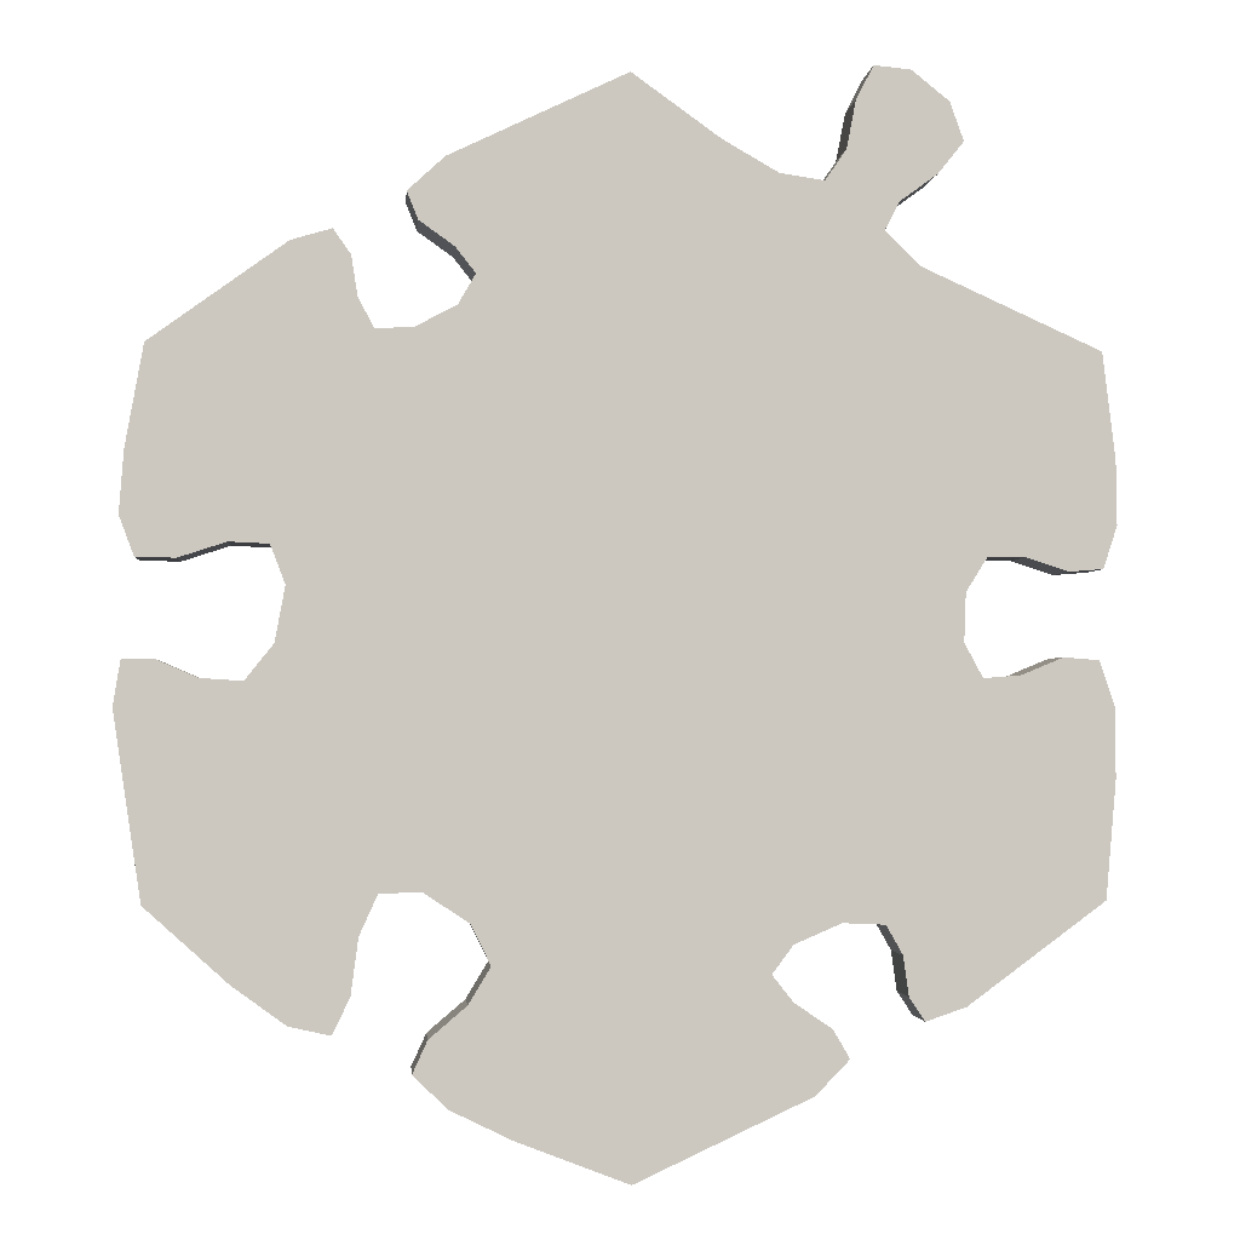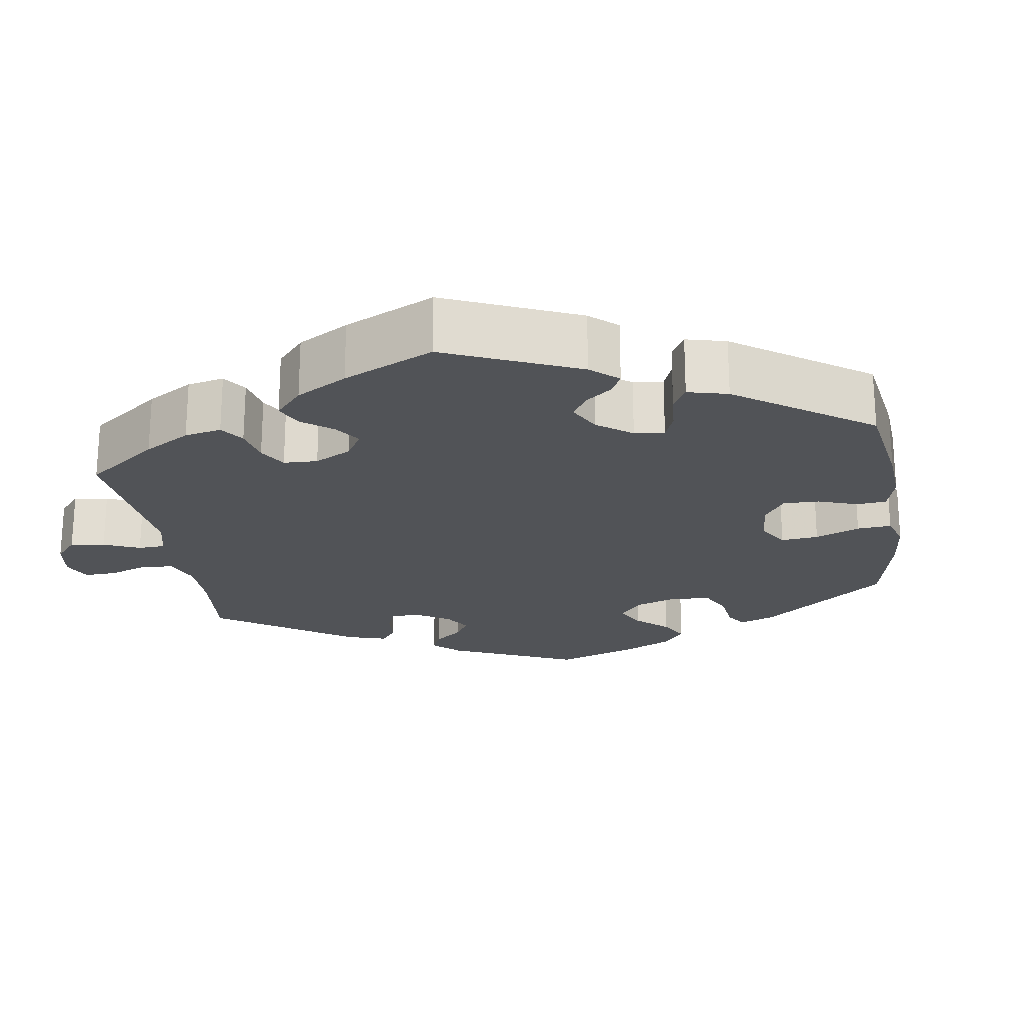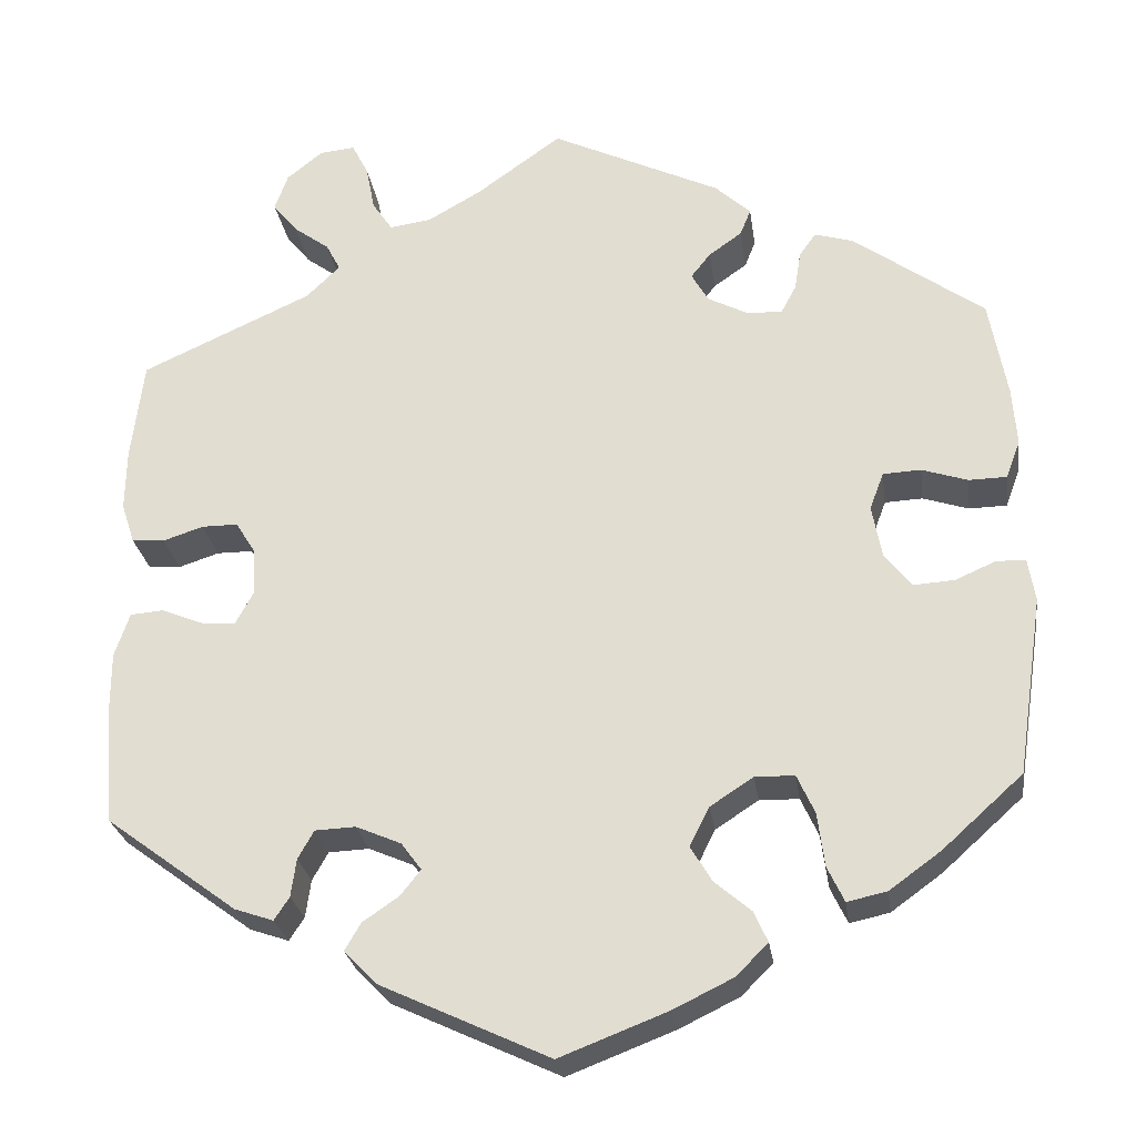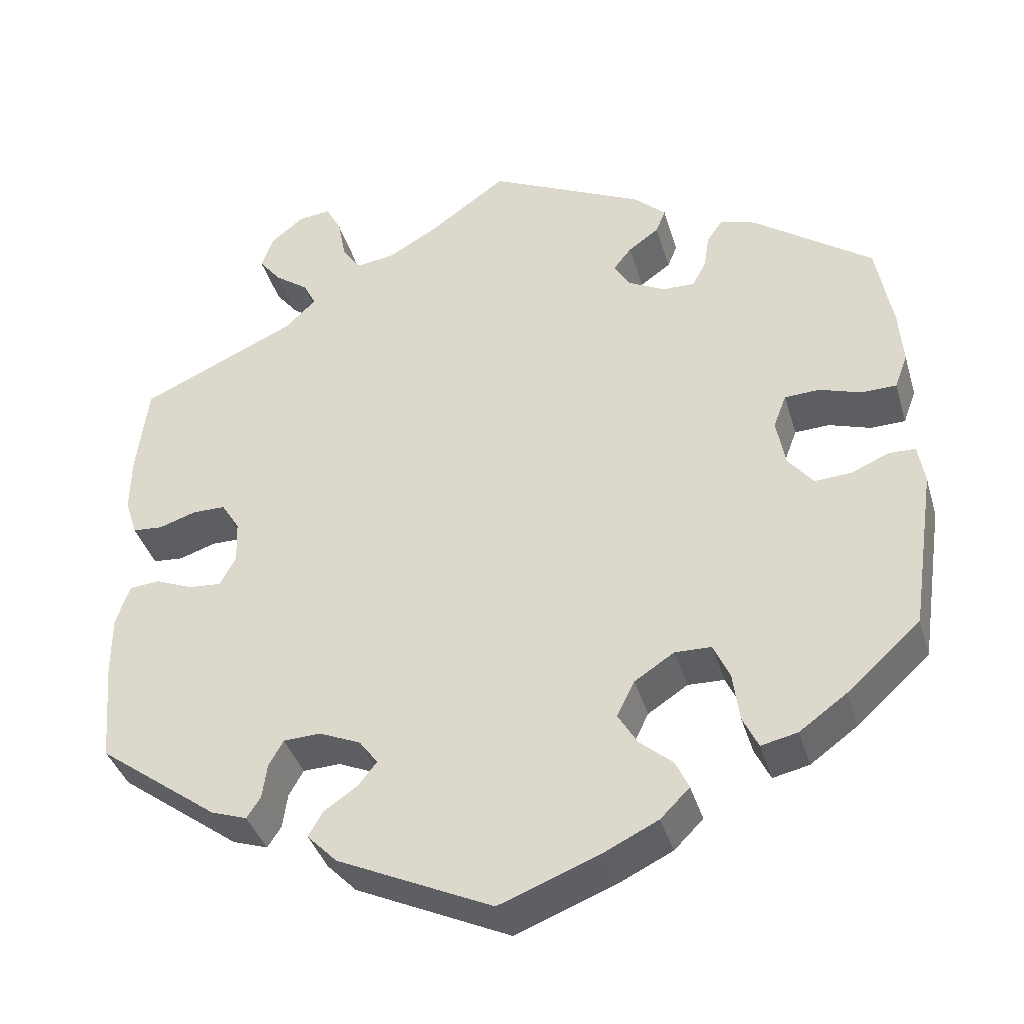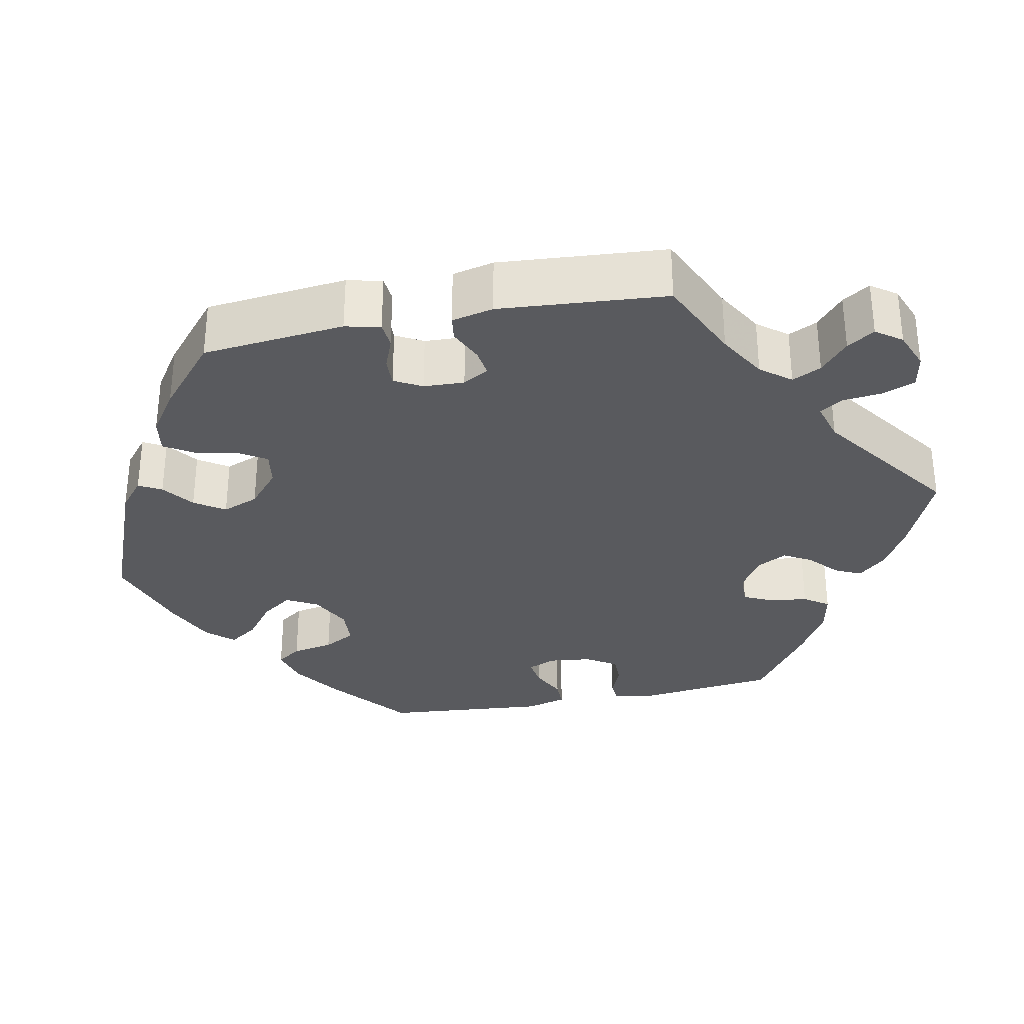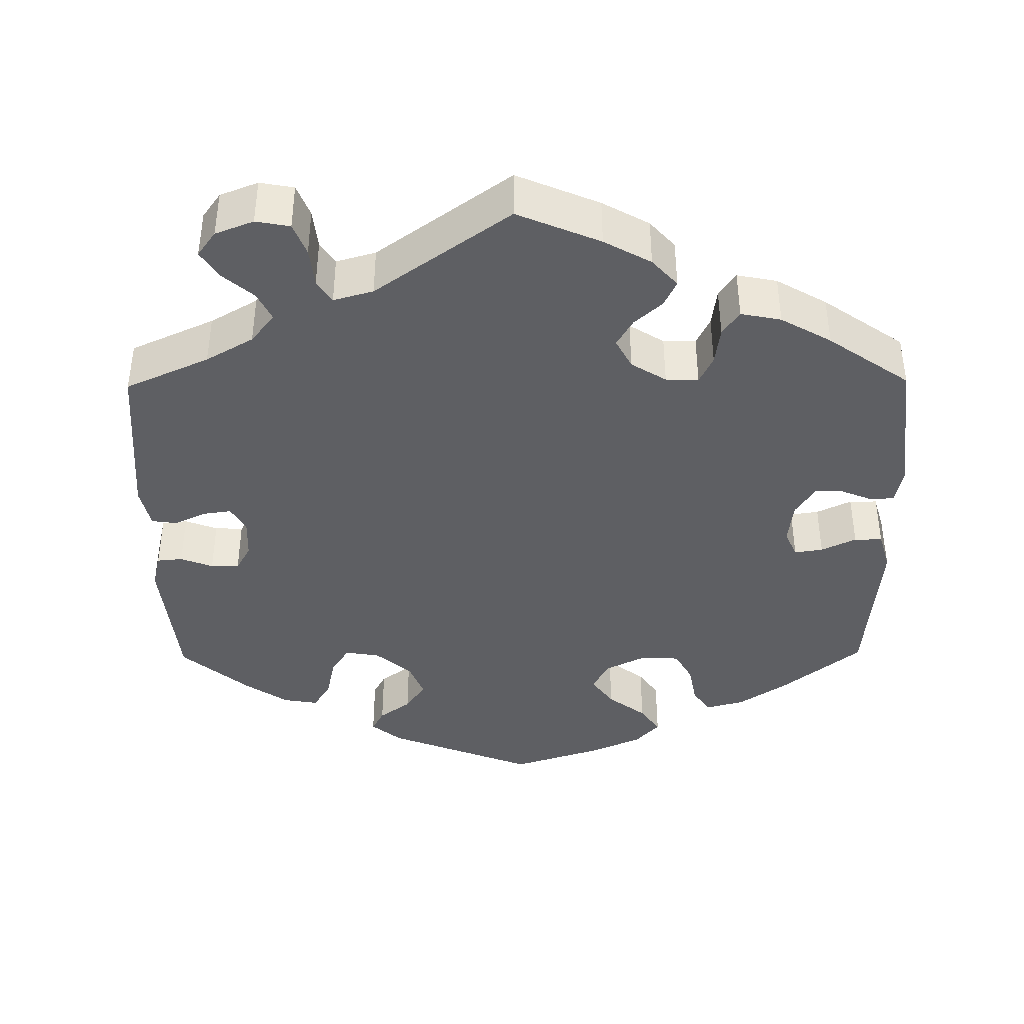
<metadata>
{"format":"obj","ext":"obj","renderer":"f3d","projection":"perspective","resolution":1024,"background":"white","views":[{"elev":-2.1,"azim":-5.0,"up":"+Z"},{"elev":-21.8,"azim":128.9,"up":"+Y"},{"elev":-26.2,"azim":-171.9,"up":"+Z"},{"elev":-38.6,"azim":-164.0,"up":"+Z"},{"elev":-31.8,"azim":-18.6,"up":"+Y"},{"elev":-40.7,"azim":60.6,"up":"+Y"}]}
</metadata>
<code>
v -0.531 0.07 -0.086
v -0.523 0.07 -0.037
v -0.49 0.07 -0.036
v -0.444 0.07 -0.056
v -0.398 0.07 -0.059
v -0.367 0.07 -0.02
v -0.356 0.07 0.04
v -0.372 0.07 0.082
v -0.415 0.07 0.084
v -0.467 0.07 0.067
v -0.51 0.07 0.068
v -0.526 0.07 0.111
v -0.521 0.07 0.178
v -0.501 0.07 0.289
v -0.353 0.07 0.396
v -0.309 0.07 0.409
v -0.29 0.07 0.382
v -0.283 0.07 0.338
v -0.266 0.07 0.306
v -0.226 0.07 0.307
v -0.18 0.07 0.331
v -0.161 0.07 0.364
v -0.183 0.07 0.392
v -0.221 0.07 0.419
v -0.233 0.07 0.449
v -0.193 0.07 0.486
v 0 0.07 0.578
v 0.096 0.07 0.509
v 0.157 0.07 0.474
v 0.205 0.07 0.467
v 0.228 0.07 0.501
v 0.238 0.07 0.553
v 0.257 0.07 0.59
v 0.297 0.07 0.586
v 0.338 0.07 0.553
v 0.353 0.07 0.511
v 0.325 0.07 0.476
v 0.284 0.07 0.446
v 0.268 0.07 0.415
v 0.306 0.07 0.378
v 0.5 0.07 0.29
v 0.514 0.07 0.175
v 0.515 0.07 0.106
v 0.5 0.07 0.06
v 0.463 0.07 0.057
v 0.417 0.07 0.072
v 0.376 0.07 0.072
v 0.353 0.07 0.035
v 0.351 0.07 -0.018
v 0.371 0.07 -0.055
v 0.411 0.07 -0.052
v 0.457 0.07 -0.033
v 0.495 0.07 -0.036
v 0.512 0.07 -0.086
v 0.512 0.07 -0.161
v 0.501 0.07 -0.288
v 0.352 0.07 -0.398
v 0.308 0.07 -0.413
v 0.291 0.07 -0.387
v 0.285 0.07 -0.344
v 0.267 0.07 -0.312
v 0.221 0.07 -0.31
v 0.17 0.07 -0.332
v 0.147 0.07 -0.363
v 0.17 0.07 -0.392
v 0.211 0.07 -0.42
v 0.229 0.07 -0.451
v 0.192 0.07 -0.489
v 0.001 0.07 -0.578
v -0.121 0.07 -0.531
v -0.189 0.07 -0.498
v -0.225 0.07 -0.462
v -0.209 0.07 -0.427
v -0.168 0.07 -0.392
v -0.144 0.07 -0.352
v -0.166 0.07 -0.308
v -0.215 0.07 -0.276
v -0.26 0.07 -0.277
v -0.28 0.07 -0.321
v -0.288 0.07 -0.382
v -0.307 0.07 -0.422
v -0.352 0.07 -0.412
v -0.41 0.07 -0.37
v -0.501 0.07 -0.288
v -0.531 0 -0.086
v -0.523 0 -0.037
v -0.49 0 -0.036
v -0.444 0 -0.056
v -0.398 0 -0.059
v -0.367 0 -0.02
v -0.356 0 0.04
v -0.372 0 0.082
v -0.415 0 0.084
v -0.467 0 0.067
v -0.51 0 0.068
v -0.526 0 0.111
v -0.521 0 0.178
v -0.501 0 0.289
v -0.353 0 0.396
v -0.309 0 0.409
v -0.29 0 0.382
v -0.283 0 0.338
v -0.266 0 0.306
v -0.226 0 0.307
v -0.18 0 0.331
v -0.161 0 0.364
v -0.183 0 0.392
v -0.221 0 0.419
v -0.233 0 0.449
v -0.193 0 0.486
v 0 0 0.578
v 0.096 0 0.509
v 0.157 0 0.474
v 0.205 0 0.467
v 0.228 0 0.501
v 0.238 0 0.553
v 0.257 0 0.59
v 0.297 0 0.586
v 0.338 0 0.553
v 0.353 0 0.511
v 0.325 0 0.476
v 0.284 0 0.446
v 0.268 0 0.415
v 0.306 0 0.378
v 0.5 0 0.29
v 0.514 0 0.175
v 0.515 0 0.106
v 0.5 0 0.06
v 0.463 0 0.057
v 0.417 0 0.072
v 0.376 0 0.072
v 0.353 0 0.035
v 0.351 0 -0.018
v 0.371 0 -0.055
v 0.411 0 -0.052
v 0.457 0 -0.033
v 0.495 0 -0.036
v 0.512 0 -0.086
v 0.512 0 -0.161
v 0.501 0 -0.288
v 0.352 0 -0.398
v 0.308 0 -0.413
v 0.291 0 -0.387
v 0.285 0 -0.344
v 0.267 0 -0.312
v 0.221 0 -0.31
v 0.17 0 -0.332
v 0.147 0 -0.363
v 0.17 0 -0.392
v 0.211 0 -0.42
v 0.229 0 -0.451
v 0.192 0 -0.489
v 0.001 0 -0.578
v -0.121 0 -0.531
v -0.189 0 -0.498
v -0.225 0 -0.462
v -0.209 0 -0.427
v -0.168 0 -0.392
v -0.144 0 -0.352
v -0.166 0 -0.308
v -0.215 0 -0.276
v -0.26 0 -0.277
v -0.28 0 -0.321
v -0.288 0 -0.382
v -0.307 0 -0.422
v -0.352 0 -0.412
v -0.41 0 -0.37
v -0.501 0 -0.288
f 79 80 81 82
f 78 79 82 83
f 71 72 73 74
f 71 74 75
f 70 71 75
f 69 70 75
f 68 69 75 76
f 65 66 67 68
f 64 65 68 76
f 57 58 59 60
f 57 60 61
f 56 57 61
f 55 56 61 62
f 51 52 53 54
f 50 51 54 55
f 43 44 45 46
f 43 46 47
f 40 41 42 43
f 39 40 43 47
f 35 36 37 38
f 35 38 39
f 34 35 39
f 31 32 33 34
f 30 31 34 39
f 29 30 39 47
f 25 26 27 28
f 23 24 25 28
f 22 23 28 29
f 21 22 29 47
f 15 16 17 18
f 15 18 19
f 14 15 19
f 13 14 19 20
f 9 10 11 12
f 8 9 12 13
f 1 2 3 4
f 1 4 5
f 78 83 84 1
f 63 64 76 77
f 55 62 63 77
f 50 55 77 78
f 49 50 78 1
f 20 21 47 48
f 8 13 20 48
f 7 8 48 49
f 6 7 49
f 5 6 49
f 1 5 49
f 166 165 164 163
f 167 166 163 162
f 158 157 156 155
f 159 158 155
f 159 155 154
f 159 154 153
f 160 159 153 152
f 152 151 150 149
f 160 152 149 148
f 144 143 142 141
f 145 144 141
f 145 141 140
f 146 145 140 139
f 138 137 136 135
f 139 138 135 134
f 130 129 128 127
f 131 130 127
f 127 126 125 124
f 131 127 124 123
f 122 121 120 119
f 123 122 119
f 123 119 118
f 118 117 116 115
f 123 118 115 114
f 131 123 114 113
f 112 111 110 109
f 112 109 108 107
f 113 112 107 106
f 131 113 106 105
f 102 101 100 99
f 103 102 99
f 103 99 98
f 104 103 98 97
f 96 95 94 93
f 97 96 93 92
f 88 87 86 85
f 89 88 85
f 85 168 167 162
f 161 160 148 147
f 161 147 146 139
f 162 161 139 134
f 85 162 134 133
f 132 131 105 104
f 132 104 97 92
f 133 132 92 91
f 133 91 90
f 133 90 89
f 133 89 85
f 1 85 86 2
f 2 86 87 3
f 3 87 88 4
f 4 88 89 5
f 5 89 90 6
f 6 90 91 7
f 7 91 92 8
f 8 92 93 9
f 9 93 94 10
f 10 94 95 11
f 11 95 96 12
f 12 96 97 13
f 13 97 98 14
f 14 98 99 15
f 15 99 100 16
f 16 100 101 17
f 17 101 102 18
f 18 102 103 19
f 19 103 104 20
f 20 104 105 21
f 21 105 106 22
f 22 106 107 23
f 23 107 108 24
f 24 108 109 25
f 25 109 110 26
f 26 110 111 27
f 27 111 112 28
f 28 112 113 29
f 29 113 114 30
f 30 114 115 31
f 31 115 116 32
f 32 116 117 33
f 33 117 118 34
f 34 118 119 35
f 35 119 120 36
f 36 120 121 37
f 37 121 122 38
f 38 122 123 39
f 39 123 124 40
f 40 124 125 41
f 41 125 126 42
f 42 126 127 43
f 43 127 128 44
f 44 128 129 45
f 45 129 130 46
f 46 130 131 47
f 47 131 132 48
f 48 132 133 49
f 49 133 134 50
f 50 134 135 51
f 51 135 136 52
f 52 136 137 53
f 53 137 138 54
f 54 138 139 55
f 55 139 140 56
f 56 140 141 57
f 57 141 142 58
f 58 142 143 59
f 59 143 144 60
f 60 144 145 61
f 61 145 146 62
f 62 146 147 63
f 63 147 148 64
f 64 148 149 65
f 65 149 150 66
f 66 150 151 67
f 67 151 152 68
f 68 152 153 69
f 69 153 154 70
f 70 154 155 71
f 71 155 156 72
f 72 156 157 73
f 73 157 158 74
f 74 158 159 75
f 75 159 160 76
f 76 160 161 77
f 77 161 162 78
f 78 162 163 79
f 79 163 164 80
f 80 164 165 81
f 81 165 166 82
f 82 166 167 83
f 83 167 168 84
f 84 168 85 1

</code>
